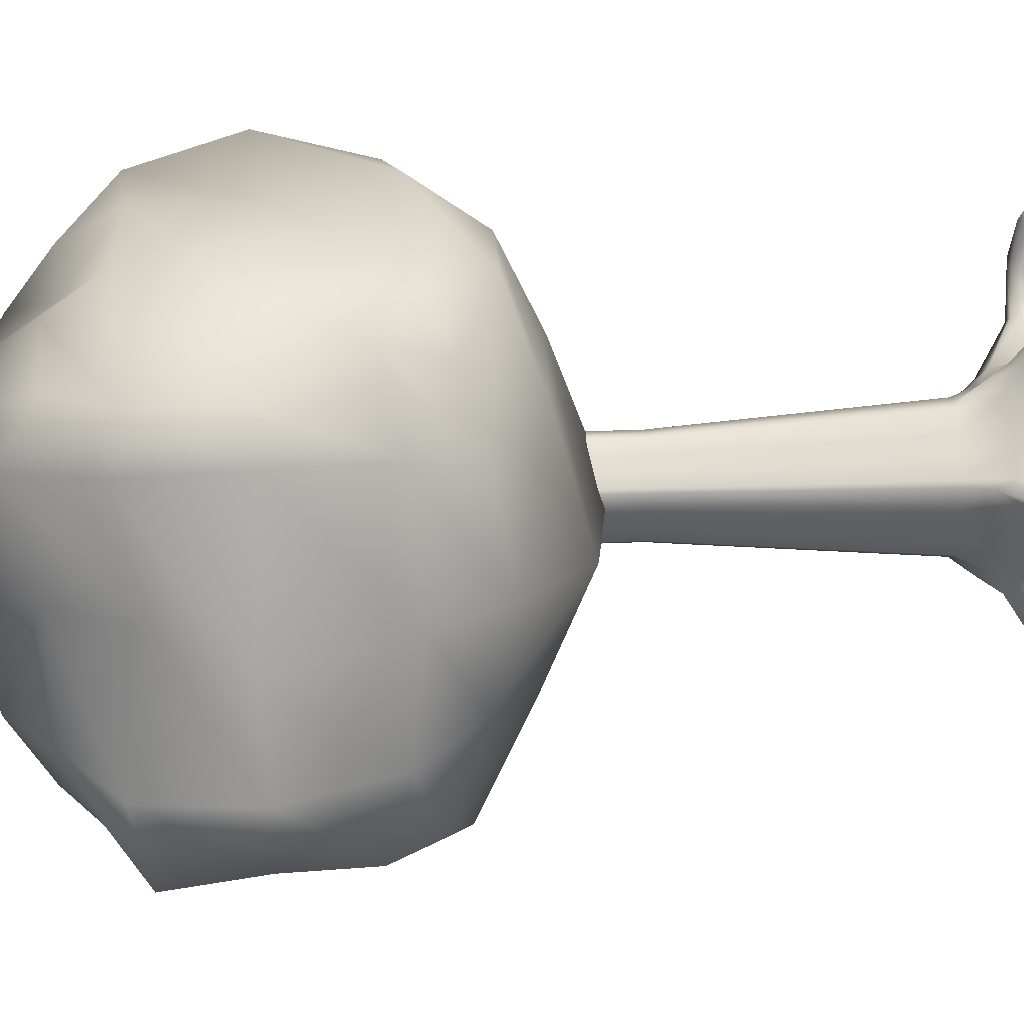
<metadata>
{"format":"obj","ext":"obj","renderer":"f3d","projection":"perspective","resolution":1024,"background":"white","views":[{"elev":22.1,"azim":-94.9,"up":"+Z"}]}
</metadata>
<code>
g default
v -1.392 4.161 -4.598
v -0.8632 3.867 -4.211
v 0.007658 3.84 -4.213
v 0.796 3.976 -4.394
v 1.347 4.225 -4.701
v -1.639 4.645 -4.389
v -0.9528 4.498 -4.045
v 0.002445 4.412 -3.814
v 0.9953 4.497 -4.005
v 1.604 4.728 -4.479
v -1.896 5.454 -4.657
v -1.572 5.5 -4.041
v 0 5.264 -3.998
v 0.9922 5.361 -3.78
v 1.838 5.452 -4.263
v -1.844 6.131 -4.687
v -1.008 6.193 -4.07
v 0.1773 6.164 -4.043
v 1.071 6.209 -4.058
v 1.766 6.142 -4.615
v -1.497 6.632 -4.683
v -0.7584 6.668 -4.463
v 0.04293 6.605 -4.623
v 0.7795 6.662 -4.469
v 1.445 6.515 -4.718
v -1.783 6.905 -5.081
v -1.032 7.144 -4.957
v 0.01228 7.119 -4.97
v 0.9953 7.032 -5
v 1.617 6.712 -5.192
v -1.634 6.685 -5.998
v -1.066 7.353 -5.996
v -0.009672 7.434 -6.029
v 1.089 7.192 -5.996
v 1.794 6.832 -6.013
v -1.644 6.669 -6.92
v -0.969 7.028 -7.034
v 0.008375 6.866 -7.041
v 0.6336 6.722 -7.297
v 1.278 6.436 -6.883
v -1.59 6.441 -7.423
v -0.8134 6.718 -7.613
v 0.1123 6.698 -7.447
v 0.6059 6.508 -7.472
v 1.102 6.388 -7.46
v -2.205 6.066 -7.65
v -1.169 6.181 -7.992
v 0.01027 6.255 -8.122
v 0.6463 6.099 -7.819
v 1.489 6.027 -7.71
v -2.133 5.344 -7.596
v -0.9574 5.438 -8.043
v 0 5.264 -8.557
v 1.068 5.348 -8.127
v 1.703 5.368 -7.627
v -1.992 4.665 -7.652
v -0.9988 4.751 -8.036
v 0 4.424 -8.38
v 1.401 4.696 -7.8
v 1.648 5.013 -7.46
v -1.667 4.244 -7.635
v -1.05 4.053 -7.889
v 0.01085 3.882 -7.782
v 1.04 4.295 -7.686
v 1.808 4.378 -7.322
v -1.645 3.975 -6.833
v -1.012 3.639 -7.01
v 0.000802 3.499 -7.082
v 0.9596 3.763 -7.032
v 1.619 4.06 -6.828
v -1.789 3.832 -5.999
v -1.215 3.28 -6.007
v 0.03068 3.081 -6.007
v 1.084 3.499 -5.999
v 1.431 3.884 -6.287
v -1.614 3.973 -5.188
v -1.035 3.585 -4.954
v 0.000802 3.499 -4.909
v 0.698 3.643 -5.287
v 1.323 3.976 -5.481
v 1.962 4.621 -7.041
v 2.23 4.532 -6.016
v 2.063 4.601 -5.088
v 2.428 5.401 -7.134
v 2.565 5.27 -5.997
v 2.067 5.381 -4.992
v 1.987 6.2 -7.049
v 2.492 6.351 -6.007
v 2.08 6.252 -5.032
v -2.038 4.497 -6.991
v -2.177 4.42 -5.996
v -1.991 4.497 -5
v -2.45 5.349 -6.982
v -2.12 5.411 -6.338
v -2.236 5.357 -4.927
v -2.208 6.215 -7.045
v -2.044 6.026 -5.996
v -2.093 6.228 -5.005
v 0.9395 -0.009204 -6.287
v 0.8081 -0.009204 -6.507
v 0.6917 -0.009204 -6.777
v 0.3137 -0.009204 -6.821
v 0.05065 -0.009204 -6.793
v -0.2949 -0.009204 -6.891
v -0.4821 -0.009204 -6.802
v -0.6484 -0.009204 -6.505
v -0.7765 -0.009204 -6.266
v -0.9249 -0.009204 -5.943
v -0.8922 -0.009204 -5.738
v -0.6484 -0.009204 -5.492
v -0.4577 -0.009204 -5.301
v -0.2556 -0.009204 -5.111
v 0.02508 -0.009204 -5.022
v 0.2956 -0.009204 -5.246
v 0.5549 -0.009204 -5.298
v 0.7787 -0.009204 -5.446
v 0.9543 -0.009204 -5.682
v 0.8432 -0.009204 -6
v 0.7106 0.4995 -6.213
v 0.6112 0.4995 -6.408
v 0.4565 0.4995 -6.563
v 0.246 0.4995 -6.611
v 0.05168 0.4995 -6.59
v -0.1709 0.4995 -6.662
v -0.3659 0.4995 -6.563
v -0.4685 0.4995 -6.376
v -0.5645 0.4995 -6.198
v -0.6543 0.4995 -5.997
v -0.6201 0.4995 -5.781
v -0.4685 0.4995 -5.622
v -0.3268 0.4995 -5.481
v -0.1709 0.4995 -5.332
v 0.04526 0.4995 -5.298
v 0.2338 0.4995 -5.441
v 0.4253 0.4995 -5.479
v 0.6112 0.4995 -5.586
v 0.7106 0.4995 -5.781
v 0.6409 0.4995 -6.001
v 0.4066 2.84 -6.111
v 0.3519 2.84 -6.219
v 0.2668 2.84 -6.304
v 0.1513 2.84 -6.33
v 0.04504 2.84 -6.319
v -0.07823 2.84 -6.358
v -0.1855 2.84 -6.304
v -0.2413 2.84 -6.201
v -0.2944 2.84 -6.103
v -0.3441 2.84 -5.993
v -0.3252 2.84 -5.874
v -0.2413 2.84 -5.787
v -0.1633 2.84 -5.709
v -0.0851 2.84 -5.627
v 0.04066 2.84 -5.608
v 0.1521 2.84 -5.687
v 0.2499 2.84 -5.708
v 0.3519 2.84 -5.766
v 0.4066 2.84 -5.874
v 0.3691 2.84 -5.995
v 0.4066 3.525 -6.111
v 0.3519 3.525 -6.219
v 0.2668 3.525 -6.304
v 0.1513 3.525 -6.33
v 0.04504 3.525 -6.319
v -0.07823 3.525 -6.358
v -0.1855 3.525 -6.304
v -0.2413 3.525 -6.201
v -0.2944 3.525 -6.103
v -0.3441 3.525 -5.993
v -0.3252 3.525 -5.874
v -0.2413 3.525 -5.787
v -0.1633 3.525 -5.709
v -0.07823 3.525 -5.627
v 0.04066 3.525 -5.608
v 0.1452 3.525 -5.687
v 0.2499 3.525 -5.708
v 0.3519 3.525 -5.766
v 0.4066 3.525 -5.874
v 0.3691 3.525 -5.995
v 0.4066 3.758 -6.111
v 0.3519 3.758 -6.219
v 0.2668 3.758 -6.304
v 0.1513 3.758 -6.33
v 0.04504 3.758 -6.319
v -0.07823 3.758 -6.358
v -0.1855 3.758 -6.304
v -0.2413 3.758 -6.201
v -0.2944 3.758 -6.103
v -0.3441 3.758 -5.993
v -0.3252 3.758 -5.874
v -0.2413 3.758 -5.787
v -0.1633 3.758 -5.709
v -0.07823 3.758 -5.627
v 0.04066 3.758 -5.608
v 0.1452 3.758 -5.687
v 0.2499 3.758 -5.708
v 0.3519 3.758 -5.766
v 0.4066 3.758 -5.874
v 0.3691 3.758 -5.995
v 0.05065 -0.009204 -6
v 0.04504 3.758 -5.995
v 0.8211 0.2235 -6.249
v 0.6952 0.3886 -6.522
v 0.5826 0.3416 -6.655
v 0.2784 0.2235 -6.712
v 0.05065 0.2235 -6.688
v -0.2554 0.3886 -6.773
v -0.3853 0.3416 -6.657
v -0.5562 0.2235 -6.438
v -0.6676 0.2235 -6.23
v -0.8002 0.3886 -5.948
v -0.7254 0.3416 -5.791
v -0.5562 0.2235 -5.559
v -0.3907 0.2235 -5.393
v -0.1845 0.3886 -5.168
v -0.01053 0.3416 -5.162
v 0.2632 0.2235 -5.346
v 0.4876 0.2235 -5.391
v 0.7787 0.3886 -5.523
v 0.8359 0.3416 -5.688
v 0.7384 0.2235 -6
v 0.5657 0.8079 -6.165
v 0.4876 0.8079 -6.318
v 0.3661 0.8079 -6.439
v 0.201 0.8079 -6.477
v 0.04875 0.8079 -6.461
v -0.1266 0.8079 -6.518
v -0.2797 0.8079 -6.439
v -0.3599 0.8079 -6.293
v -0.4355 0.8079 -6.153
v -0.5062 0.8079 -5.995
v -0.4793 0.8079 -5.825
v -0.3599 0.8079 -5.701
v -0.2486 0.8079 -5.59
v -0.1266 0.8079 -5.473
v 0.04319 0.8079 -5.446
v 0.1917 0.8079 -5.558
v 0.3418 0.8079 -5.588
v 0.4876 0.8079 -5.672
v 0.5657 0.8079 -5.825
v 0.5115 0.8079 -5.998
v -1.246 -0.009204 -7.479
v -1.258 -0.009204 -7.381
v -1.243 0.05337 -7.347
v -1.215 0.05337 -7.492
v -0.6124 -0.009204 -7.262
v -0.6665 -0.009204 -7.147
v -0.5653 0.1471 -7.099
v -0.5637 0.1471 -7.216
v -0.9094 -0.009204 -7.424
v -0.8604 0.1344 -7.4
v -0.886 0.1414 -7.292
v -0.9295 -0.009204 -7.286
v -0.3974 -0.009204 -6.872
v -0.6511 -0.009204 -7.205
v -0.9124 -0.009204 -7.342
v -1.463 -0.009204 -7.471
v -1.197 0.1159 -7.413
v -0.8473 0.1482 -7.334
v -0.5621 0.1729 -7.159
v -0.3216 0.4663 -6.715
v -0.2684 0.6346 -6.613
v -0.2032 0.8079 -6.479
v -0.1319 2.84 -6.331
v -0.1319 3.525 -6.331
v -0.1319 3.758 -6.331
v 0.7993 -0.009204 -6.664
v 0.6389 0.4663 -6.59
v 0.5338 0.6346 -6.486
v 0.4269 0.8079 -6.379
v 0.3094 2.84 -6.261
v 0.3094 3.525 -6.261
v 0.3094 3.758 -6.261
v 0.9097 -0.009204 -5.537
v 0.8084 0.4663 -5.606
v 0.6609 0.6346 -5.683
v 0.5267 0.8079 -5.749
v 0.3792 2.84 -5.82
v 0.3792 3.525 -5.82
v 0.3792 3.758 -5.82
v -0.9311 -0.009204 -5.84
v -0.7632 0.4663 -5.868
v -0.6303 0.6346 -5.846
v -0.4874 0.8079 -5.876
v -0.3309 2.84 -5.909
v -0.3309 3.525 -5.909
v -0.3309 3.758 -5.909
v -0.145 -0.009204 -5.001
v -0.0966 0.4663 -5.164
v -0.06283 0.6346 -5.315
v -0.0417 0.8079 -5.459
v -0.01879 2.84 -5.617
v -0.01879 3.525 -5.617
v -0.01879 3.758 -5.617
v 0.8803 0.1072 -6.268
v 0.7478 0.1072 -6.491
v 0.6391 0.1072 -6.744
v 0.296 0.1072 -6.767
v 0.05065 0.1072 -6.74
v -0.227 0.1072 -6.832
v -0.555 0.08565 -7.282
v -0.87 0.06951 -7.434
v -0.9061 0.06951 -7.251
v -0.6581 0.08565 -7.083
v -0.472 0.1072 -6.707
v -0.6023 0.1072 -6.471
v -0.7221 0.1072 -6.248
v -0.849 0.1072 -5.992
v -0.7981 0.1072 -5.721
v -0.6023 0.1072 -5.525
v -0.4242 0.1072 -5.347
v -0.246 0.1072 -5.145
v 0.01727 0.1072 -5.066
v 0.2794 0.1072 -5.296
v 0.5213 0.1072 -5.345
v 0.7827 0.1072 -5.458
v 0.9362 0.1072 -5.686
v 0.7908 0.1072 -6
v -0.5847 -0.009204 -4.023
v -0.4862 -0.009204 -4.013
v -0.4521 0.05337 -4.028
v -0.5976 0.05337 -4.054
v -0.3524 -0.009204 -4.654
v -0.2425 -0.009204 -4.59
v -0.185 0.1471 -4.686
v -0.3018 0.1471 -4.699
v -0.5351 -0.009204 -4.361
v -0.5118 0.1344 -4.41
v -0.4031 0.1414 -4.386
v -0.3964 -0.009204 -4.343
v -0.299 -0.009204 -4.611
v -0.4533 -0.009204 -4.359
v -0.5731 -0.009204 -3.806
v -0.519 0.1159 -4.074
v -0.4462 0.1482 -4.425
v -0.2449 0.1729 -4.695
v -0.3663 0.08565 -4.713
v -0.5451 0.06951 -4.4
v -0.3621 0.06951 -4.367
v -0.1776 0.08565 -4.592
v 1.697 -0.009204 -6.361
v 1.78 -0.009204 -6.416
v 1.796 0.05337 -6.45
v 1.668 0.05337 -6.376
v 1.216 -0.009204 -6.743
v 1.226 -0.009204 -6.87
v 1.115 0.1471 -6.88
v 1.154 0.1471 -6.769
v 1.519 -0.009204 -6.651
v 1.505 0.1344 -6.704
v 1.603 0.1414 -6.756
v 1.636 -0.009204 -6.727
v 1.232 -0.009204 -6.81
v 1.582 -0.009204 -6.703
v 1.846 -0.009204 -6.202
v 1.715 0.1159 -6.442
v 1.546 0.1482 -6.757
v 1.133 0.1729 -6.822
v 1.169 0.08565 -6.705
v 1.486 0.06951 -6.675
v 1.647 0.06951 -6.767
v 1.196 0.08565 -6.927
v 1.197 -0.009204 -4.563
v 1.295 -0.009204 -4.55
v 1.329 0.05337 -4.564
v 1.185 0.05337 -4.595
v 1.17 -0.009204 -5.218
v 1.286 -0.009204 -5.272
v 1.239 0.1471 -5.374
v 1.162 0.1471 -5.284
v 1.257 -0.009204 -4.899
v 1.281 0.1344 -4.948
v 1.389 0.1414 -4.921
v 1.395 -0.009204 -4.877
v 1.237 -0.009204 -5.237
v 1.338 -0.009204 -4.895
v 1.202 -0.009204 -4.346
v 1.264 0.1159 -4.612
v 1.347 0.1482 -4.96
v 1.198 0.1729 -5.329
v 1.114 0.08565 -5.24
v 1.248 0.06951 -4.939
v 1.43 0.06951 -4.9
v 1.32 0.08565 -5.327
v -1.889 -0.009204 -5.305
v -1.805 -0.009204 -5.253
v -1.768 0.05337 -5.252
v -1.887 0.05337 -5.339
v -1.363 -0.009204 -5.792
v -1.296 -0.009204 -5.684
v -1.2 0.1471 -5.742
v -1.297 0.1471 -5.808
v -1.697 -0.009204 -5.587
v -1.654 0.1344 -5.621
v -1.567 0.1414 -5.552
v -1.58 -0.009204 -5.51
v -1.336 -0.009204 -5.729
v -1.624 -0.009204 -5.55
v -1.973 -0.009204 -5.105
v -1.808 0.1159 -5.322
v -1.589 0.1482 -5.605
v -1.249 0.1729 -5.778
v -1.347 0.08565 -5.851
v -1.689 0.06951 -5.627
v -1.538 0.06951 -5.517
v -1.237 0.08565 -5.656
v 0.4066 3.012 -6.111
v 0.3519 3.012 -6.219
v 0.3094 3.012 -6.261
v 0.2668 3.012 -6.304
v 0.1513 3.012 -6.33
v 0.04504 3.012 -6.319
v -0.07823 3.012 -6.358
v -0.1319 3.012 -6.331
v -0.1855 3.012 -6.304
v -0.2413 3.012 -6.201
v -0.2944 3.012 -6.103
v -0.3441 3.012 -5.993
v -0.3309 3.012 -5.909
v -0.3252 3.012 -5.874
v -0.2413 3.012 -5.787
v -0.1633 3.012 -5.709
v -0.07823 3.012 -5.627
v -0.01879 3.012 -5.617
v 0.04066 3.012 -5.608
v 0.1452 3.012 -5.687
v 0.2499 3.012 -5.708
v 0.3519 3.012 -5.766
v 0.3792 3.012 -5.82
v 0.4066 3.012 -5.874
v 0.3691 3.012 -5.995
v 0.4066 3.194 -6.111
v 0.3691 3.194 -5.995
v 0.4066 3.194 -5.874
v 0.3792 3.194 -5.82
v 0.3519 3.194 -5.766
v 0.2499 3.194 -5.708
v 0.1452 3.194 -5.687
v 0.04066 3.194 -5.608
v -0.01879 3.194 -5.617
v -0.07823 3.194 -5.627
v -0.1633 3.194 -5.709
v -0.2413 3.194 -5.787
v -0.3252 3.194 -5.874
v -0.3309 3.194 -5.909
v -0.3441 3.194 -5.993
v -0.2944 3.194 -6.103
v -0.2413 3.194 -6.201
v -0.1855 3.194 -6.304
v -0.1319 3.194 -6.331
v -0.07823 3.194 -6.358
v 0.04504 3.194 -6.319
v 0.1513 3.194 -6.33
v 0.2668 3.194 -6.304
v 0.3094 3.194 -6.261
v 0.3519 3.194 -6.219
v 0.427 2.59 -6.118
v 0.3874 2.59 -5.996
v 0.427 2.59 -5.867
v 0.3982 2.59 -5.811
v 0.3694 2.59 -5.754
v 0.2617 2.59 -5.692
v 0.1584 2.59 -5.67
v 0.04098 2.59 -5.587
v -0.02174 2.59 -5.597
v -0.0917 2.59 -5.607
v -0.1743 2.59 -5.693
v -0.2566 2.59 -5.776
v -0.3451 2.59 -5.867
v -0.351 2.59 -5.905
v -0.3649 2.59 -5.993
v -0.3126 2.59 -6.11
v -0.2566 2.59 -6.213
v -0.1976 2.59 -6.321
v -0.141 2.59 -6.35
v -0.08445 2.59 -6.379
v 0.04552 2.59 -6.337
v 0.1577 2.59 -6.349
v 0.2796 2.59 -6.321
v 0.3245 2.59 -6.276
v 0.3694 2.59 -6.231
g polySurface2
f 1 2 7 6
f 2 3 8 7
f 3 4 9 8
f 4 5 10 9
f 6 7 12 11
f 7 8 13 12
f 8 9 14 13
f 9 10 15 14
f 11 12 17 16
f 12 13 18 17
f 13 14 19 18
f 14 15 20 19
f 16 17 22 21
f 17 18 23 22
f 18 19 24 23
f 19 20 25 24
f 21 22 27 26
f 22 23 28 27
f 23 24 29 28
f 24 25 30 29
f 26 27 32 31
f 27 28 33 32
f 28 29 34 33
f 29 30 35 34
f 31 32 37 36
f 32 33 38 37
f 33 34 39 38
f 34 35 40 39
f 36 37 42 41
f 37 38 43 42
f 38 39 44 43
f 39 40 45 44
f 41 42 47 46
f 42 43 48 47
f 43 44 49 48
f 44 45 50 49
f 46 47 52 51
f 47 48 53 52
f 48 49 54 53
f 49 50 55 54
f 51 52 57 56
f 52 53 58 57
f 53 54 59 58
f 54 55 60 59
f 56 57 62 61
f 57 58 63 62
f 58 59 64 63
f 59 60 65 64
f 61 62 67 66
f 62 63 68 67
f 63 64 69 68
f 64 65 70 69
f 66 67 72 71
f 67 68 73 72
f 68 69 74 73
f 69 70 75 74
f 71 72 77 76
f 72 73 78 77
f 73 74 79 78
f 74 75 80 79
f 76 77 2 1
f 77 78 3 2
f 78 79 4 3
f 79 80 5 4
f 70 65 60 81
f 75 70 81 82
f 80 75 82 83
f 5 80 83 10
f 81 60 55 84
f 82 81 84 85
f 83 82 85 86
f 10 83 86 15
f 84 55 50 87
f 85 84 87 88
f 86 85 88 89
f 15 86 89 20
f 87 50 45 40
f 88 87 40 35
f 89 88 35 30
f 20 89 30 25
f 61 66 90 56
f 66 71 91 90
f 71 76 92 91
f 76 1 6 92
f 56 90 93 51
f 90 91 94 93
f 91 92 95 94
f 92 6 11 95
f 51 93 96 46
f 93 94 97 96
f 94 95 98 97
f 95 11 16 98
f 46 96 36 41
f 96 97 31 36
f 97 98 26 31
f 98 16 21 26
f 294 295 202 201
f 296 297 204 203
f 297 298 205 204
f 298 299 206 205
f 244 256 257
f 304 305 208 207
f 305 306 209 208
f 306 307 210 209
f 308 309 212 211
f 309 310 213 212
f 310 311 214 213
f 312 313 216 215
f 313 314 217 216
f 314 315 218 217
f 316 317 220 219
f 317 294 201 220
f 120 222 221 119
f 268 269 222 120
f 122 224 223 121
f 123 225 224 122
f 124 226 225 123
f 261 262 226 124
f 126 228 227 125
f 127 229 228 126
f 128 230 229 127
f 282 283 230 128
f 130 232 231 129
f 131 233 232 130
f 132 234 233 131
f 289 290 234 132
f 134 236 235 133
f 135 237 236 134
f 136 238 237 135
f 275 276 238 136
f 138 240 239 137
f 119 221 240 138
f 406 407 455 431
f 407 408 454 455
f 409 410 452 453
f 410 411 451 452
f 411 412 450 451
f 412 413 449 450
f 414 415 447 448
f 415 416 446 447
f 416 417 445 446
f 417 418 444 445
f 419 420 442 443
f 420 421 441 442
f 421 422 440 441
f 422 423 439 440
f 424 425 437 438
f 425 426 436 437
f 426 427 435 436
f 427 428 434 435
f 429 430 432 433
f 430 406 431 432
f 159 160 180 179
f 160 271 272 180
f 161 162 182 181
f 162 163 183 182
f 163 164 184 183
f 164 264 265 184
f 165 166 186 185
f 166 167 187 186
f 167 168 188 187
f 168 285 286 188
f 169 170 190 189
f 170 171 191 190
f 171 172 192 191
f 172 292 293 192
f 173 174 194 193
f 174 175 195 194
f 175 176 196 195
f 176 278 279 196
f 177 178 198 197
f 178 159 179 198
f 100 99 199
f 101 266 100 199
f 102 101 199
f 103 102 199
f 104 103 199
f 105 253 104 199
f 106 105 199
f 107 106 199
f 108 107 199
f 109 280 108 199
f 110 109 199
f 111 110 199
f 112 111 199
f 113 287 112 199
f 114 113 199
f 115 114 199
f 116 115 199
f 117 273 116 199
f 118 117 199
f 99 118 199
f 179 180 200
f 180 272 181 200
f 181 182 200
f 182 183 200
f 183 184 200
f 184 265 185 200
f 185 186 200
f 186 187 200
f 187 188 200
f 188 286 189 200
f 189 190 200
f 190 191 200
f 191 192 200
f 192 293 193 200
f 193 194 200
f 194 195 200
f 195 196 200
f 196 279 197 200
f 197 198 200
f 198 179 200
f 201 202 120 119
f 202 267 268 120
f 203 204 122 121
f 204 205 123 122
f 205 206 124 123
f 206 260 261 124
f 207 208 126 125
f 208 209 127 126
f 209 210 128 127
f 210 281 282 128
f 211 212 130 129
f 212 213 131 130
f 213 214 132 131
f 214 288 289 132
f 215 216 134 133
f 216 217 135 134
f 217 218 136 135
f 218 274 275 136
f 219 220 138 137
f 220 201 119 138
f 221 222 480 456
f 222 269 479 480
f 223 224 477 478
f 224 225 476 477
f 225 226 475 476
f 226 262 474 475
f 227 228 472 473
f 228 229 471 472
f 229 230 470 471
f 230 283 469 470
f 231 232 467 468
f 232 233 466 467
f 233 234 465 466
f 234 290 464 465
f 235 236 462 463
f 236 237 461 462
f 237 238 460 461
f 238 276 459 460
f 239 240 457 458
f 240 221 456 457
f 245 254 255 249
f 302 303 247 251
f 258 259 248 250
f 248 300 301 250
f 104 253 254 245
f 303 304 207 247
f 259 260 206 248
f 206 299 300 248
f 250 301 244
f 257 258 250 244
f 243 302 251
f 249 255 256 241
f 254 253 105 246
f 255 254 246 252
f 256 255 252 242
f 257 256 243
f 251 258 257 243
f 247 259 258 251
f 207 260 259 247
f 261 260 207 125
f 125 227 262 261
f 473 474 262 227
f 448 449 413 414
f 265 264 165 185
f 268 267 203 121
f 121 223 269 268
f 478 479 269 223
f 453 454 408 409
f 272 271 161 181
f 275 274 219 137
f 137 239 276 275
f 458 459 276 239
f 433 434 428 429
f 279 278 177 197
f 282 281 211 129
f 129 231 283 282
f 468 469 283 231
f 443 444 418 419
f 286 285 169 189
f 289 288 215 133
f 133 235 290 289
f 463 464 290 235
f 438 439 423 424
f 293 292 173 193
f 99 100 295 294
f 101 102 297 296
f 102 103 298 297
f 103 104 299 298
f 300 299 104 245
f 301 300 245 249
f 244 301 249 241
f 241 256 244
f 243 256 242
f 252 302 243 242
f 246 303 302 252
f 105 304 303 246
f 105 106 305 304
f 106 107 306 305
f 107 108 307 306
f 109 110 309 308
f 110 111 310 309
f 111 112 311 310
f 113 114 313 312
f 114 115 314 313
f 115 116 315 314
f 117 118 317 316
f 118 99 294 317
f 321 332 333
f 322 330 331 326
f 338 339 324 328
f 334 335 325 327
f 325 336 337 327
f 112 287 330 322
f 339 312 215 324
f 335 288 214 325
f 214 311 336 325
f 327 337 321
f 333 334 327 321
f 320 338 328
f 326 331 332 318
f 330 287 113 323
f 331 330 323 329
f 332 331 329 319
f 333 332 320
f 328 334 333 320
f 324 335 334 328
f 215 288 335 324
f 336 311 112 322
f 337 336 322 326
f 321 337 326 318
f 318 332 321
f 320 332 319
f 329 338 320 319
f 323 339 338 329
f 113 312 339 323
f 343 354 355
f 344 352 353 348
f 360 361 346 350
f 356 357 347 349
f 347 358 359 349
f 100 266 352 344
f 361 296 203 346
f 357 267 202 347
f 202 295 358 347
f 349 359 343
f 355 356 349 343
f 342 360 350
f 348 353 354 340
f 352 266 101 345
f 353 352 345 351
f 354 353 351 341
f 355 354 342
f 350 356 355 342
f 346 357 356 350
f 203 267 357 346
f 358 295 100 344
f 359 358 344 348
f 343 359 348 340
f 340 354 343
f 342 354 341
f 351 360 342 341
f 345 361 360 351
f 101 296 361 345
f 365 376 377
f 366 374 375 370
f 382 383 368 372
f 378 379 369 371
f 369 380 381 371
f 116 273 374 366
f 383 316 219 368
f 379 274 218 369
f 218 315 380 369
f 371 381 365
f 377 378 371 365
f 364 382 372
f 370 375 376 362
f 374 273 117 367
f 375 374 367 373
f 376 375 373 363
f 377 376 364
f 372 378 377 364
f 368 379 378 372
f 219 274 379 368
f 380 315 116 366
f 381 380 366 370
f 365 381 370 362
f 362 376 365
f 364 376 363
f 373 382 364 363
f 367 383 382 373
f 117 316 383 367
f 387 398 399
f 388 396 397 392
f 404 405 390 394
f 400 401 391 393
f 391 402 403 393
f 108 280 396 388
f 405 308 211 390
f 401 281 210 391
f 210 307 402 391
f 393 403 387
f 399 400 393 387
f 386 404 394
f 392 397 398 384
f 396 280 109 389
f 397 396 389 395
f 398 397 395 385
f 399 398 386
f 394 400 399 386
f 390 401 400 394
f 211 281 401 390
f 402 307 108 388
f 403 402 388 392
f 387 403 392 384
f 384 398 387
f 386 398 385
f 395 404 386 385
f 389 405 404 395
f 109 308 405 389
f 139 140 407 406
f 140 270 408 407
f 409 408 270 141
f 141 142 410 409
f 142 143 411 410
f 143 144 412 411
f 144 263 413 412
f 414 413 263 145
f 145 146 415 414
f 146 147 416 415
f 147 148 417 416
f 148 284 418 417
f 419 418 284 149
f 149 150 420 419
f 150 151 421 420
f 151 152 422 421
f 152 291 423 422
f 424 423 291 153
f 153 154 425 424
f 154 155 426 425
f 155 156 427 426
f 156 277 428 427
f 429 428 277 157
f 157 158 430 429
f 158 139 406 430
f 432 431 159 178
f 433 432 178 177
f 278 434 433 177
f 435 434 278 176
f 436 435 176 175
f 437 436 175 174
f 438 437 174 173
f 292 439 438 173
f 440 439 292 172
f 441 440 172 171
f 442 441 171 170
f 443 442 170 169
f 285 444 443 169
f 445 444 285 168
f 446 445 168 167
f 447 446 167 166
f 448 447 166 165
f 264 449 448 165
f 450 449 264 164
f 451 450 164 163
f 452 451 163 162
f 453 452 162 161
f 271 454 453 161
f 455 454 271 160
f 431 455 160 159
f 457 456 139 158
f 458 457 158 157
f 277 459 458 157
f 460 459 277 156
f 461 460 156 155
f 462 461 155 154
f 466 465 152 151
f 467 466 151 150
f 468 467 150 149
f 284 469 468 149
f 470 469 284 148
f 471 470 148 147
f 472 471 147 146
f 473 472 146 145
f 263 474 473 145
f 475 474 263 144
f 476 475 144 143
f 477 476 143 142
f 478 477 142 141
f 270 479 478 141
f 480 479 270 140
f 456 480 140 139
f 291 152 465 464
f 153 291 464 463
f 154 153 463 462

</code>
